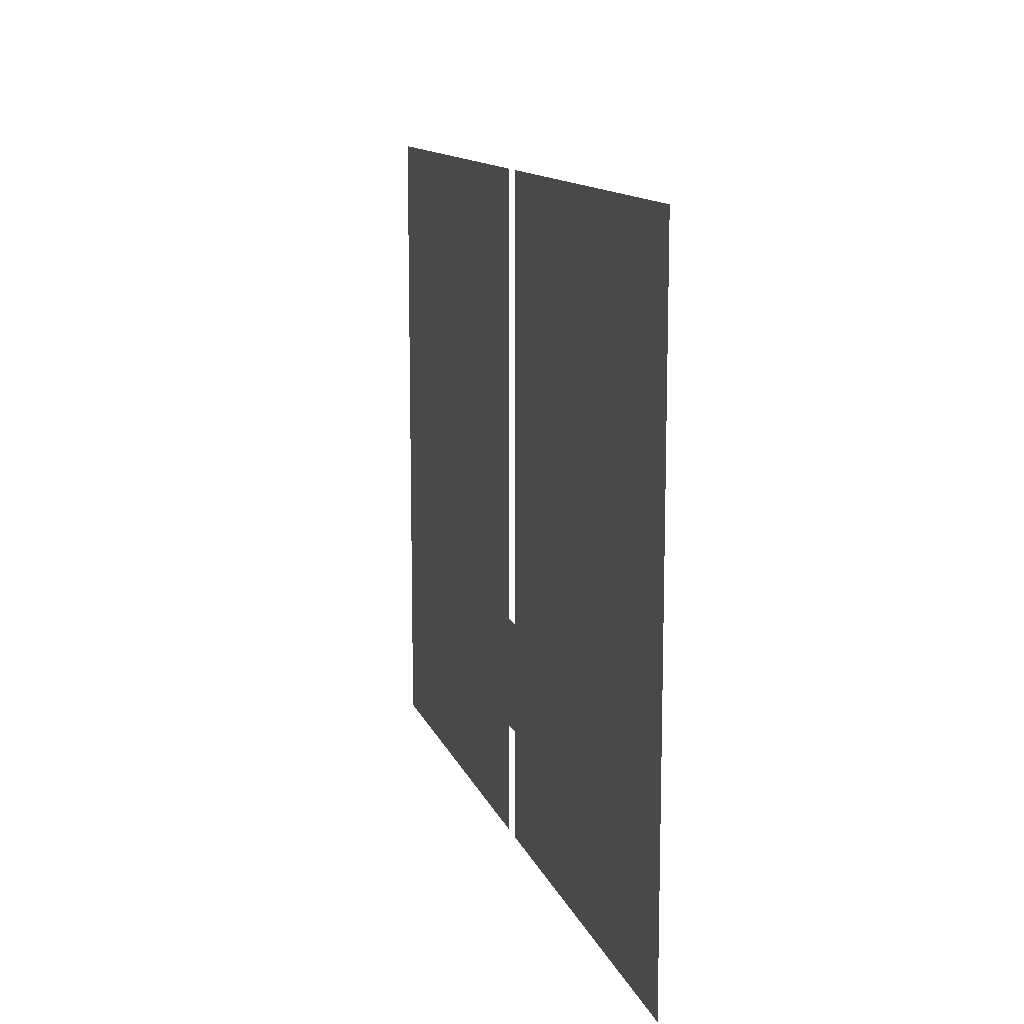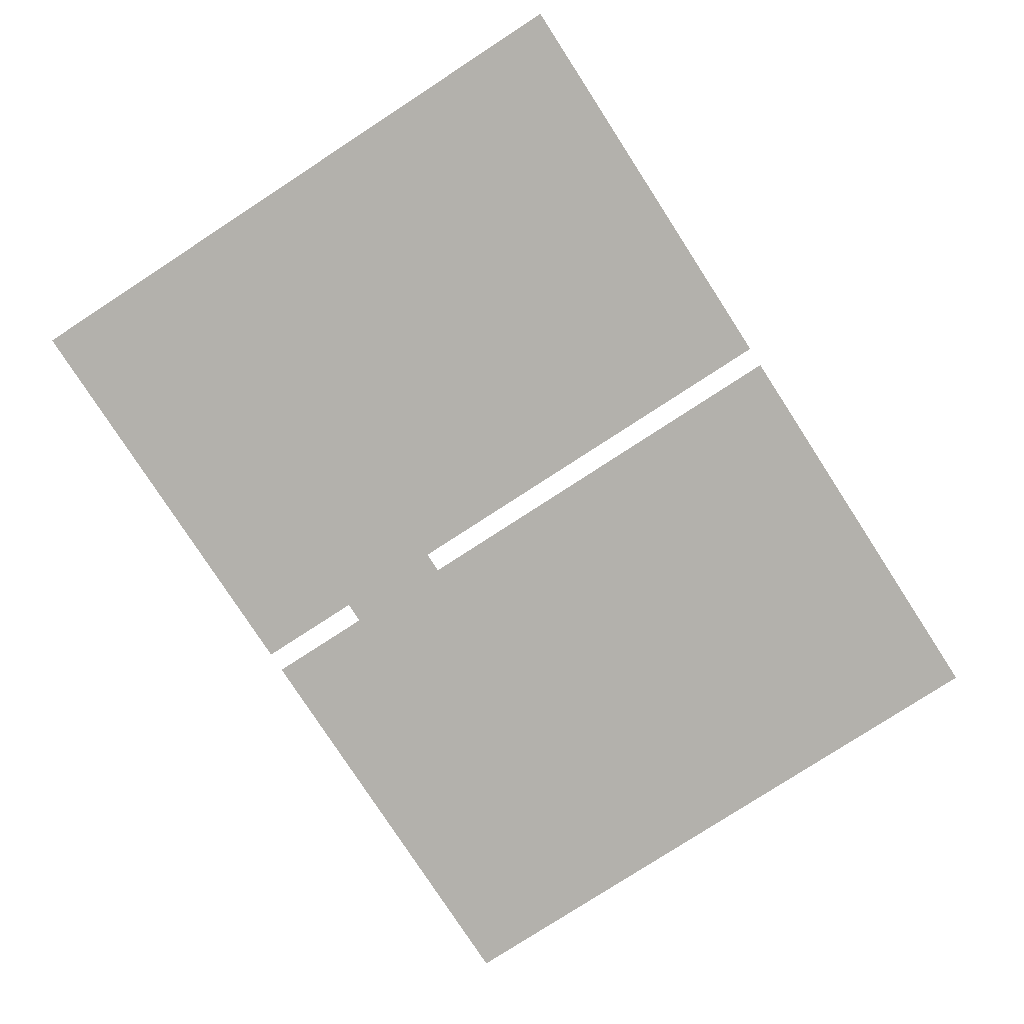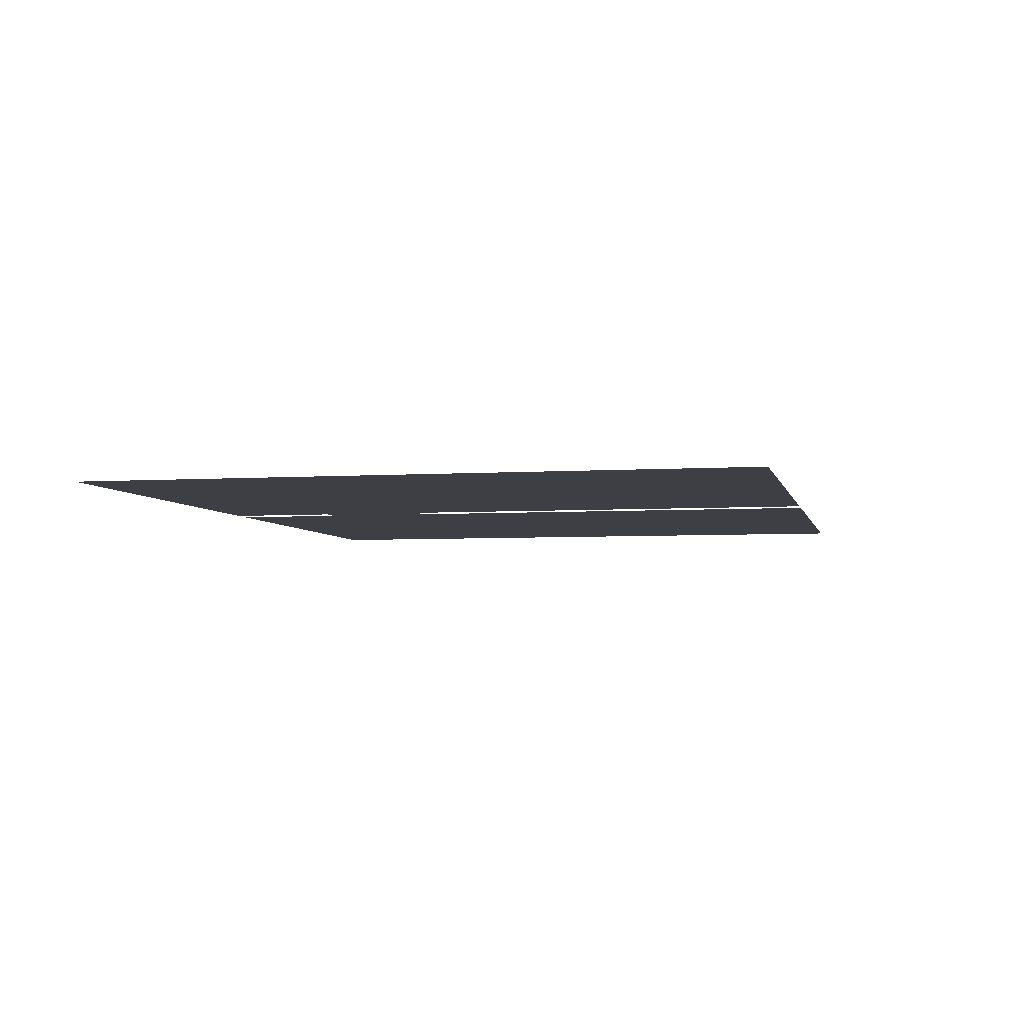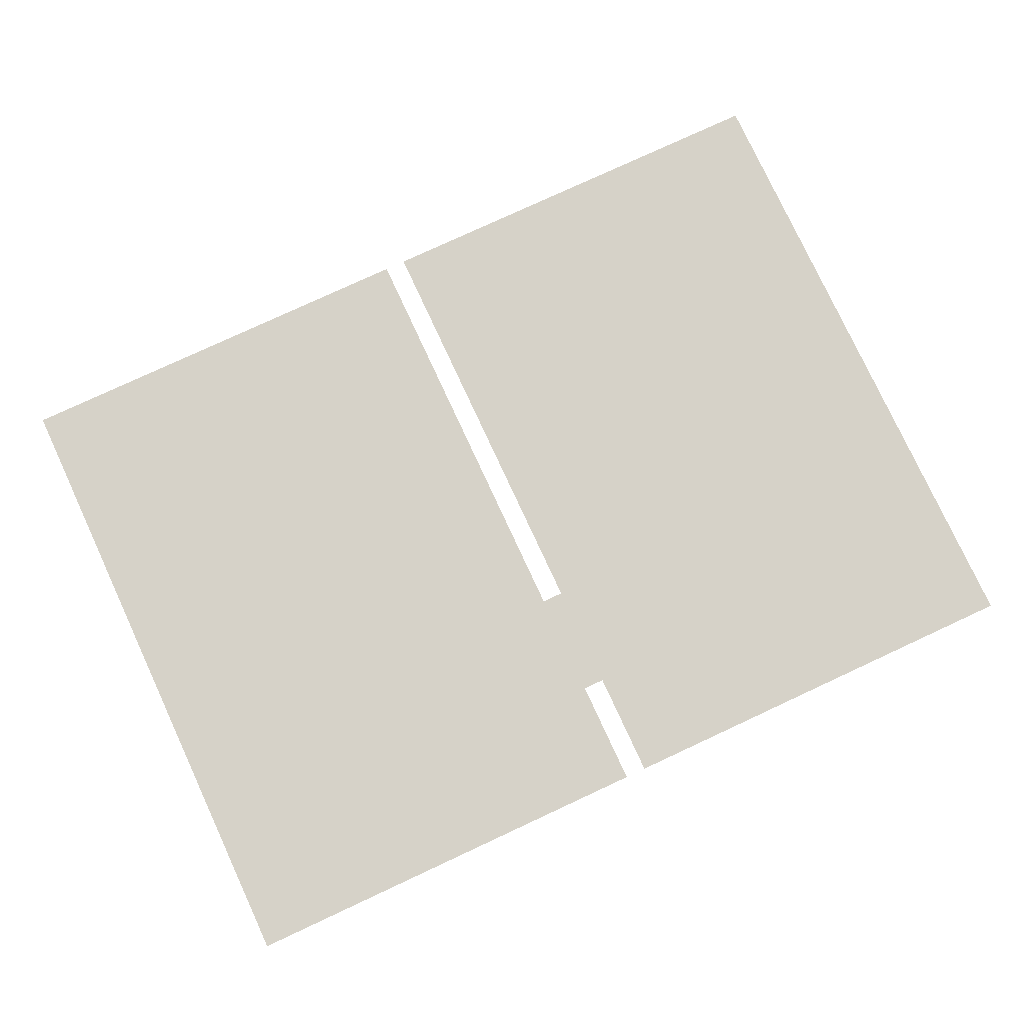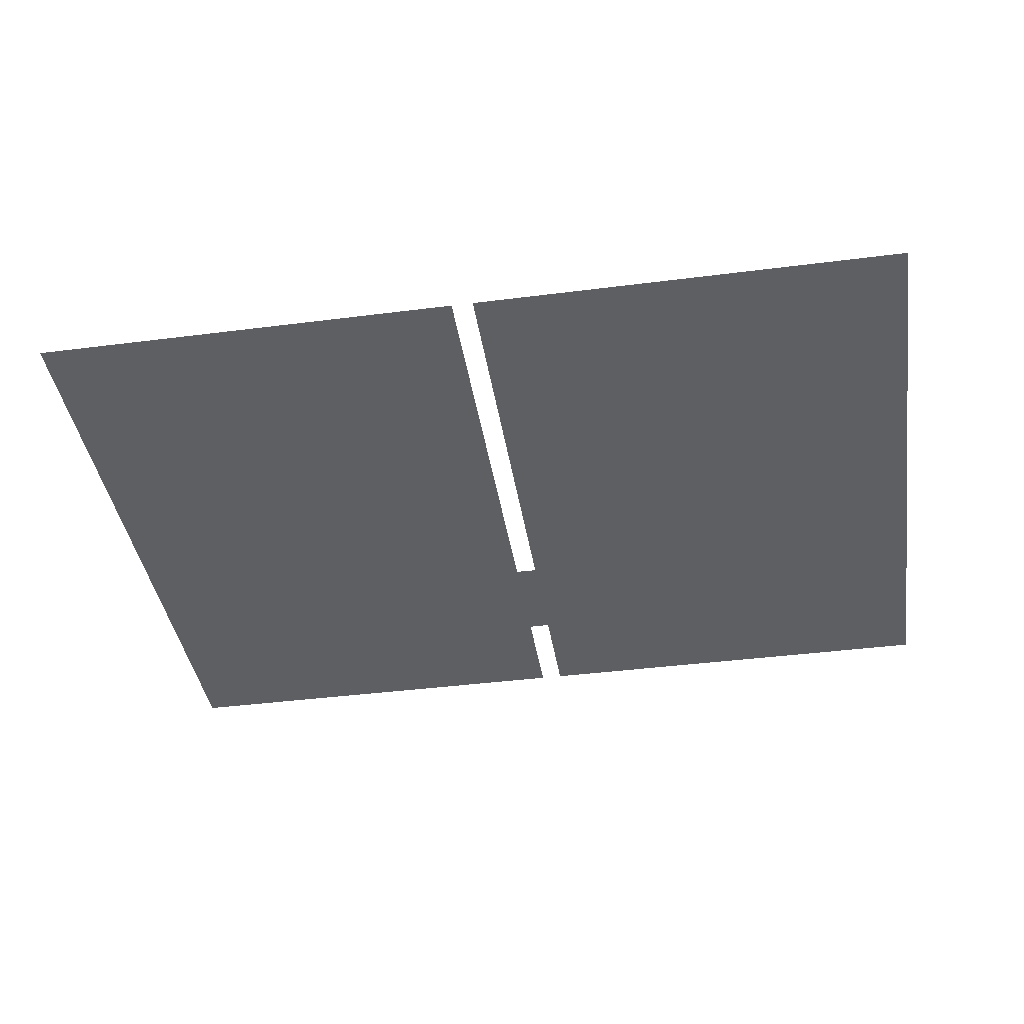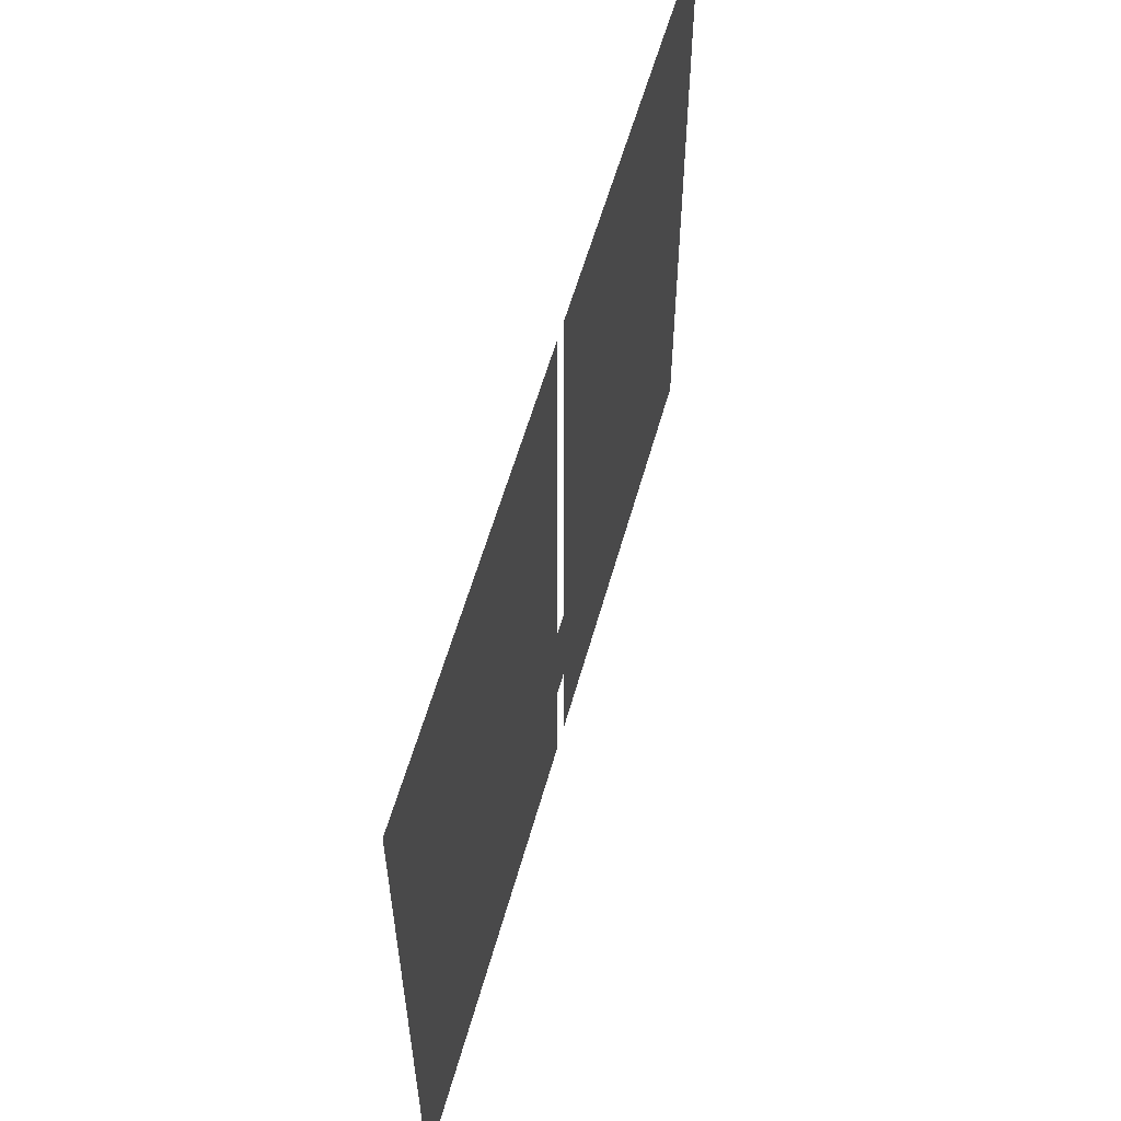
<metadata>
{"format":"obj","ext":"obj","renderer":"f3d","projection":"perspective","resolution":1024,"background":"white","views":[{"elev":12.2,"azim":74.8,"up":"+Y"},{"elev":-79.0,"azim":123.0,"up":"+Z"},{"elev":-4.5,"azim":102.3,"up":"+Z"},{"elev":78.4,"azim":-24.9,"up":"+Z"},{"elev":-40.7,"azim":-171.1,"up":"+Z"},{"elev":57.4,"azim":-74.5,"up":"+Y"}]}
</metadata>
<code>
o ceiling
v 4.2 1 2.5
v 4 1 2.5
v 4 0 2.5
v 4.2 0 2.5
v 8.2 0 2.5
v 8.2 6 2.5
v 4.2 6 2.5
v 4.2 2 2.5
v 4 2 2.5
v 4 6 2.5
v 0 6 2.5
v 0 0 2.5
f 10 9 11
f 2 12 9
f 8 7 6
f 8 6 5
f 8 2 9
f 2 8 1
f 1 8 5
f 12 2 3
f 4 1 5
f 9 12 11

</code>
